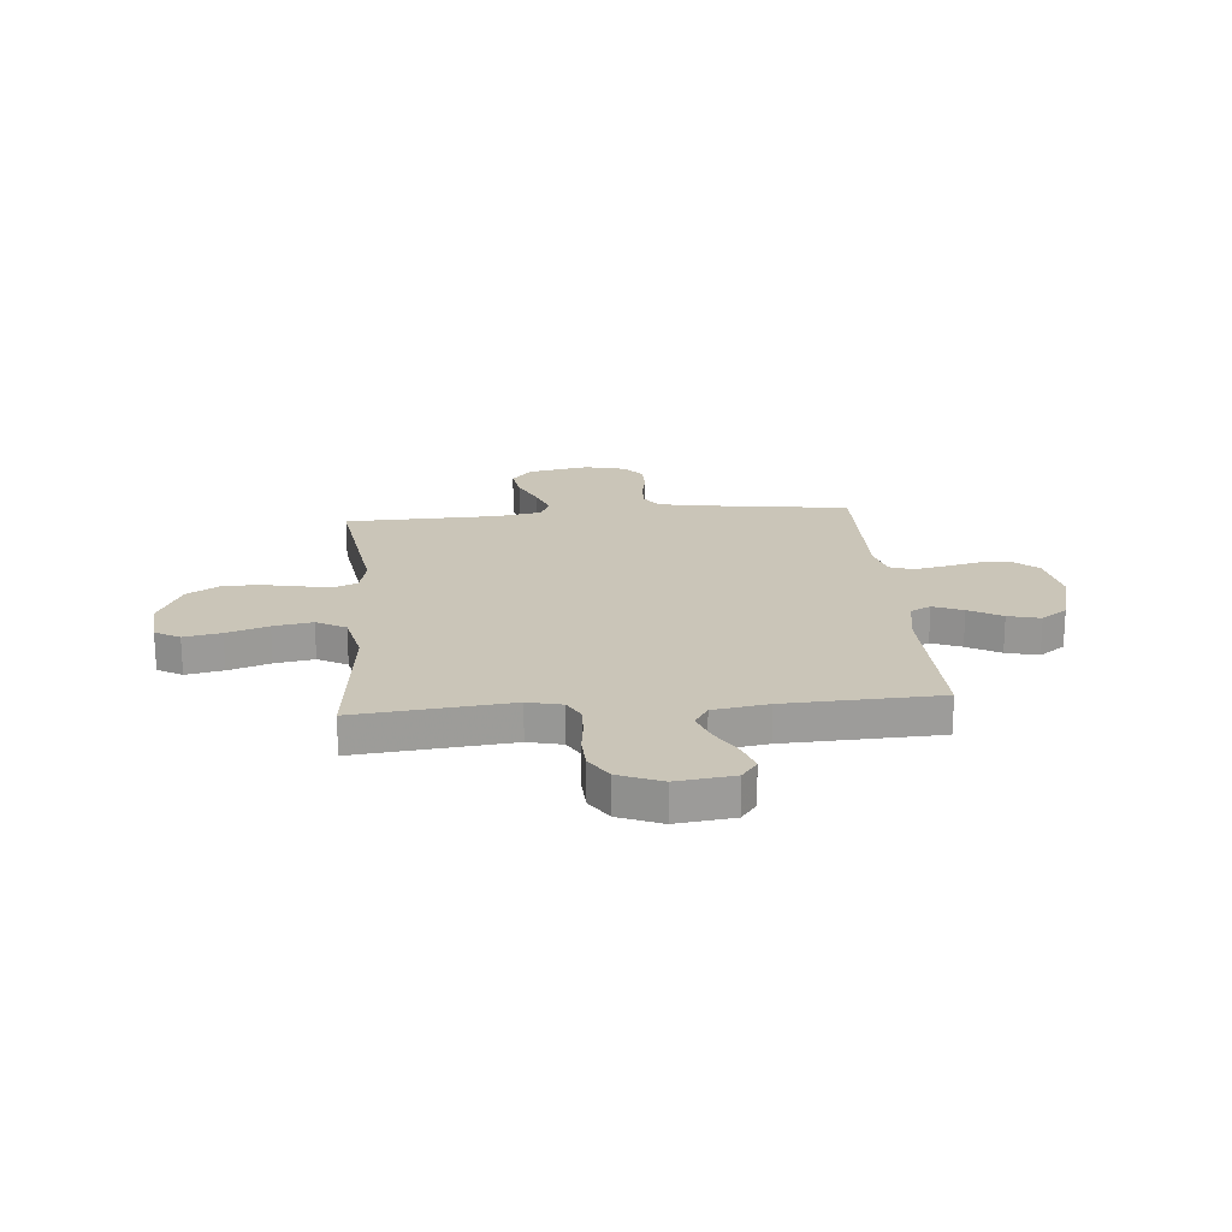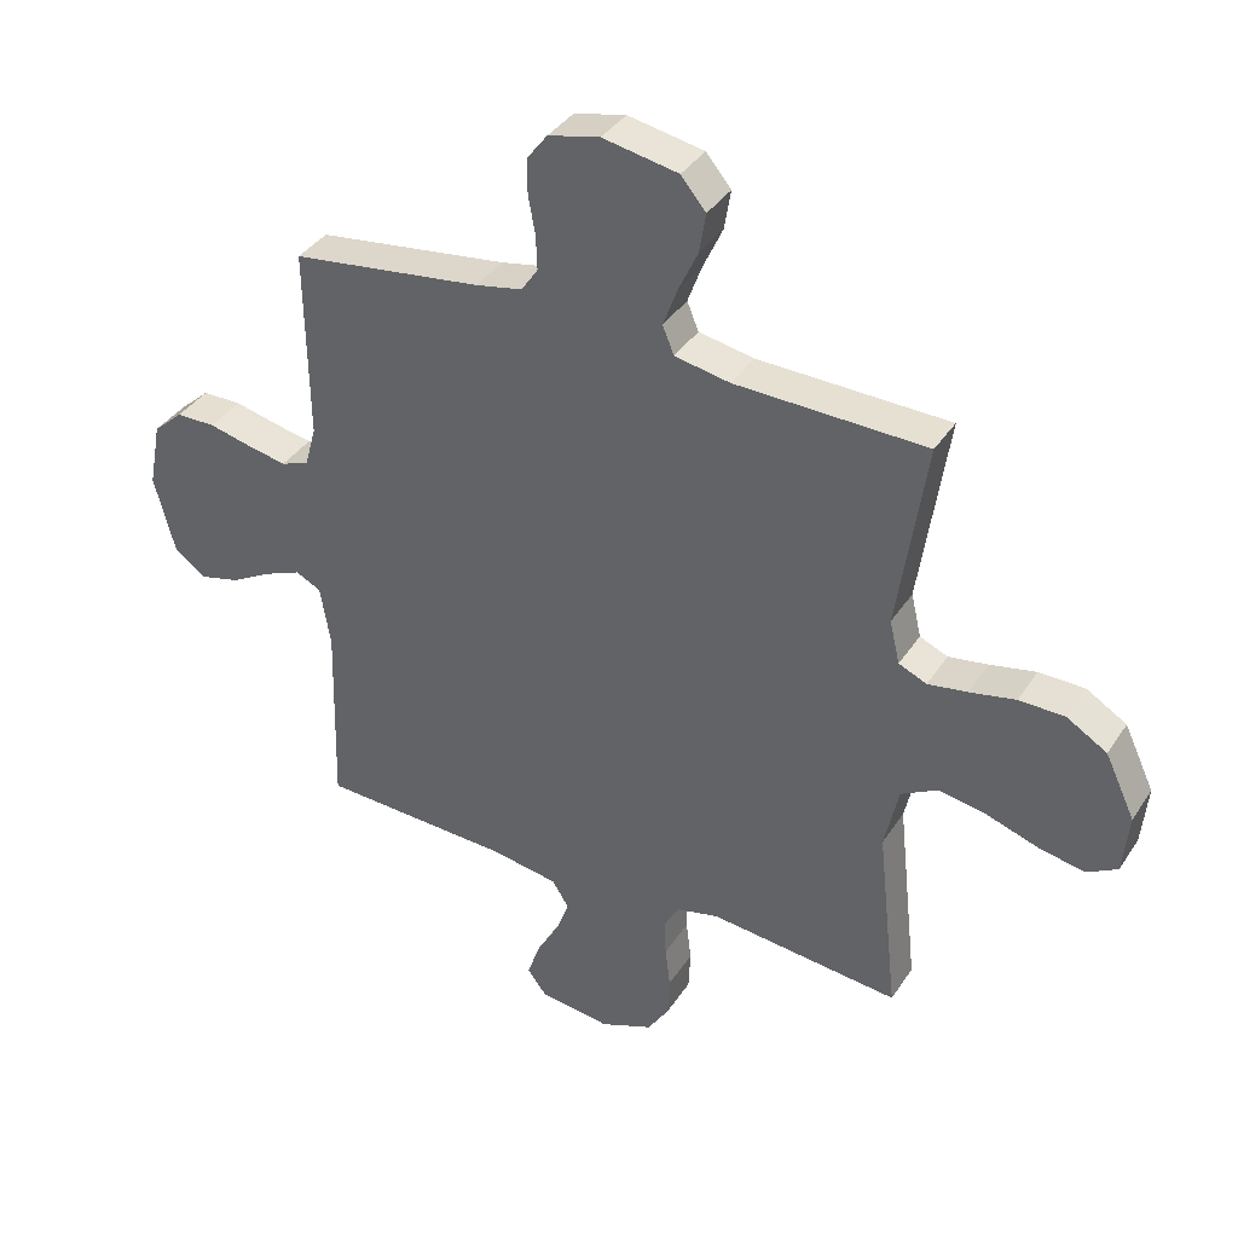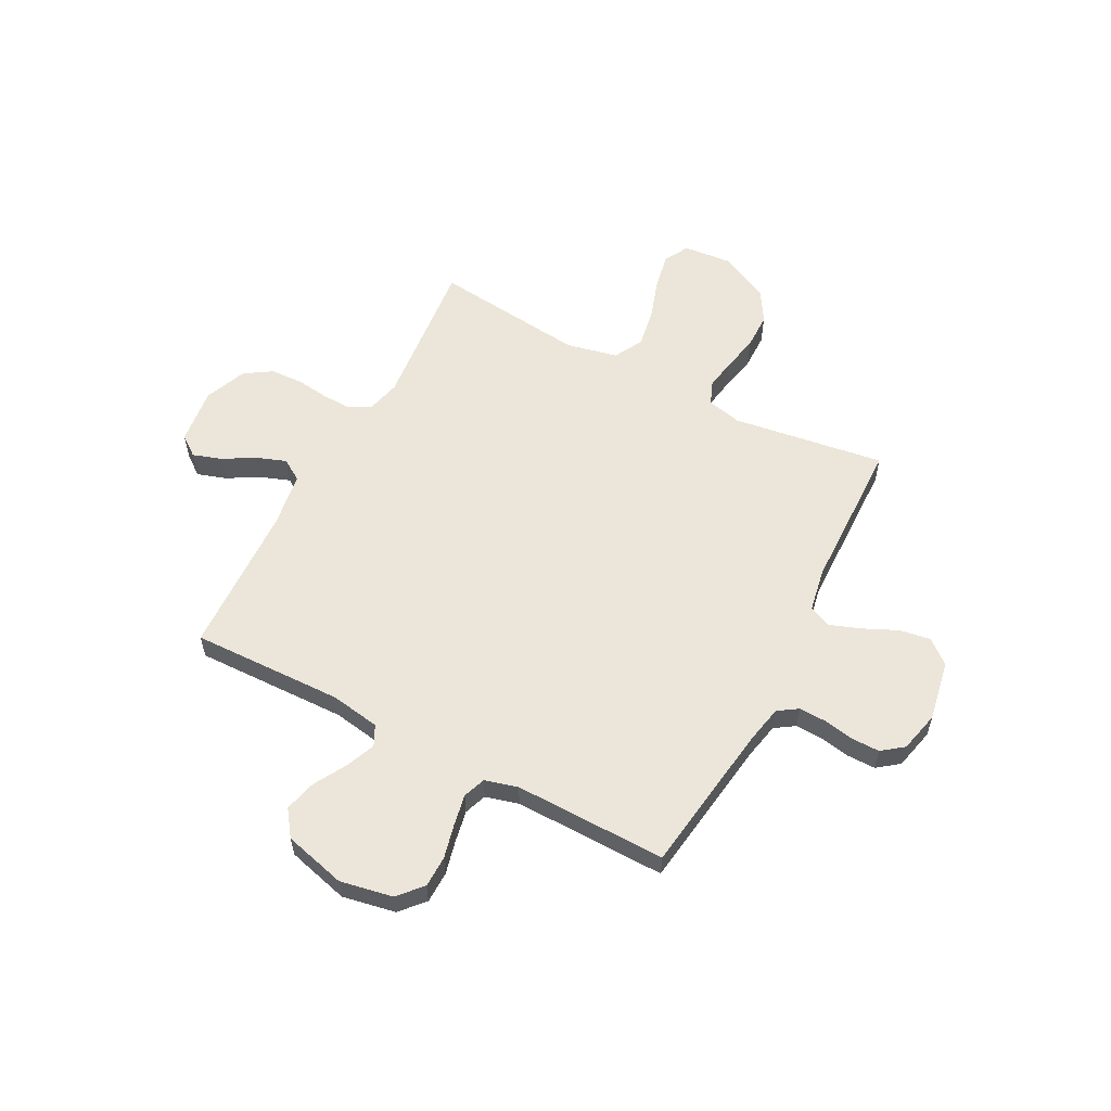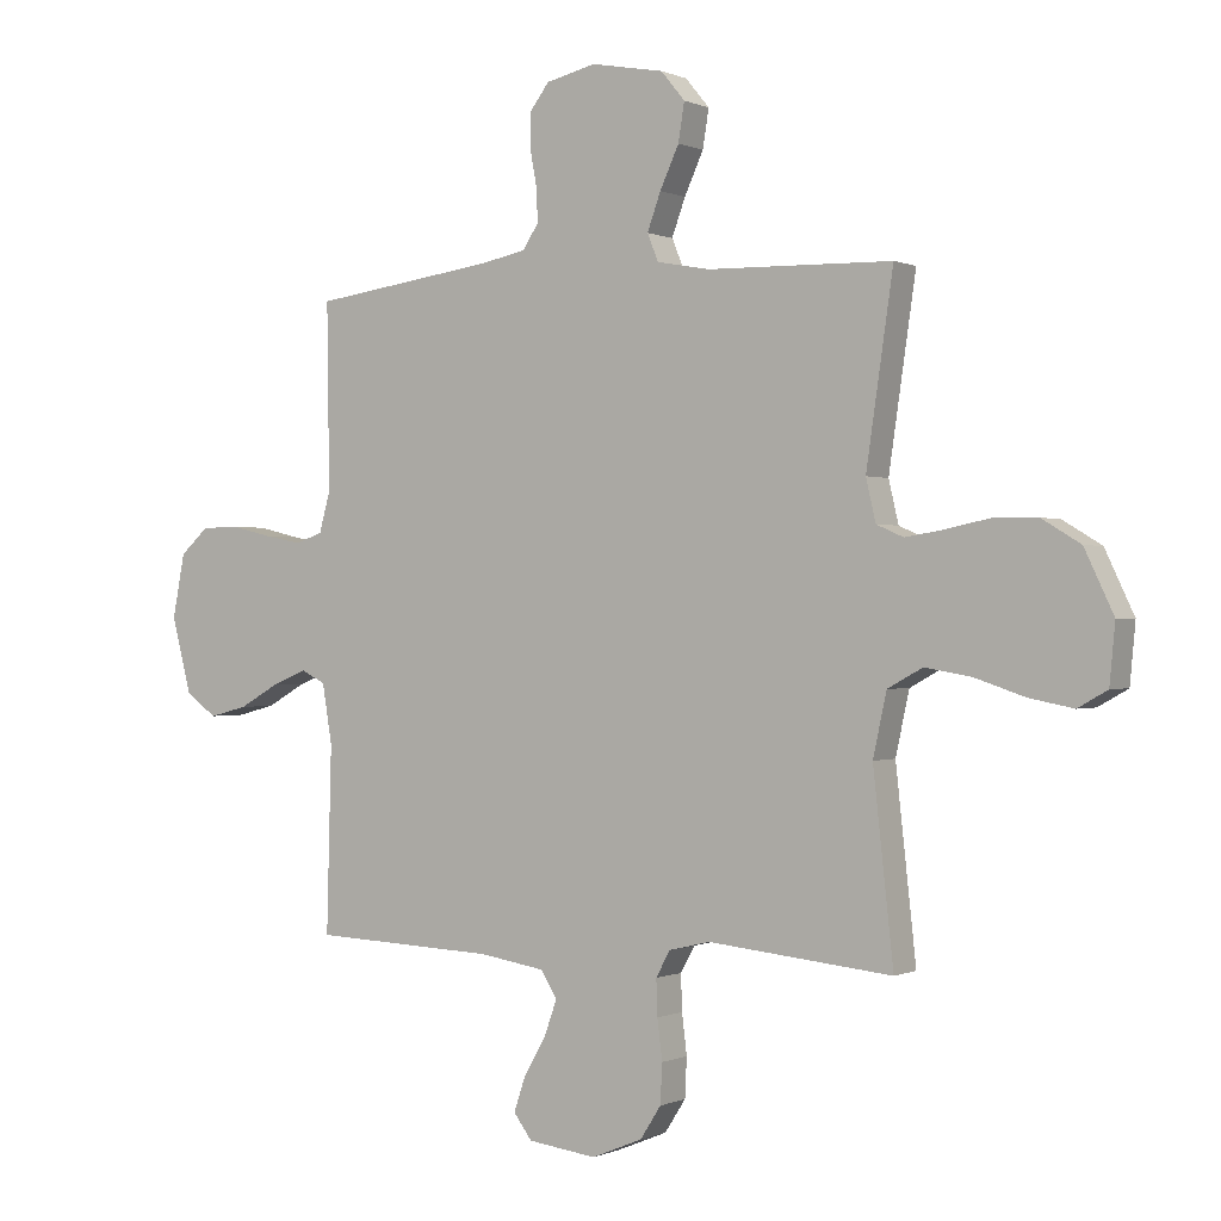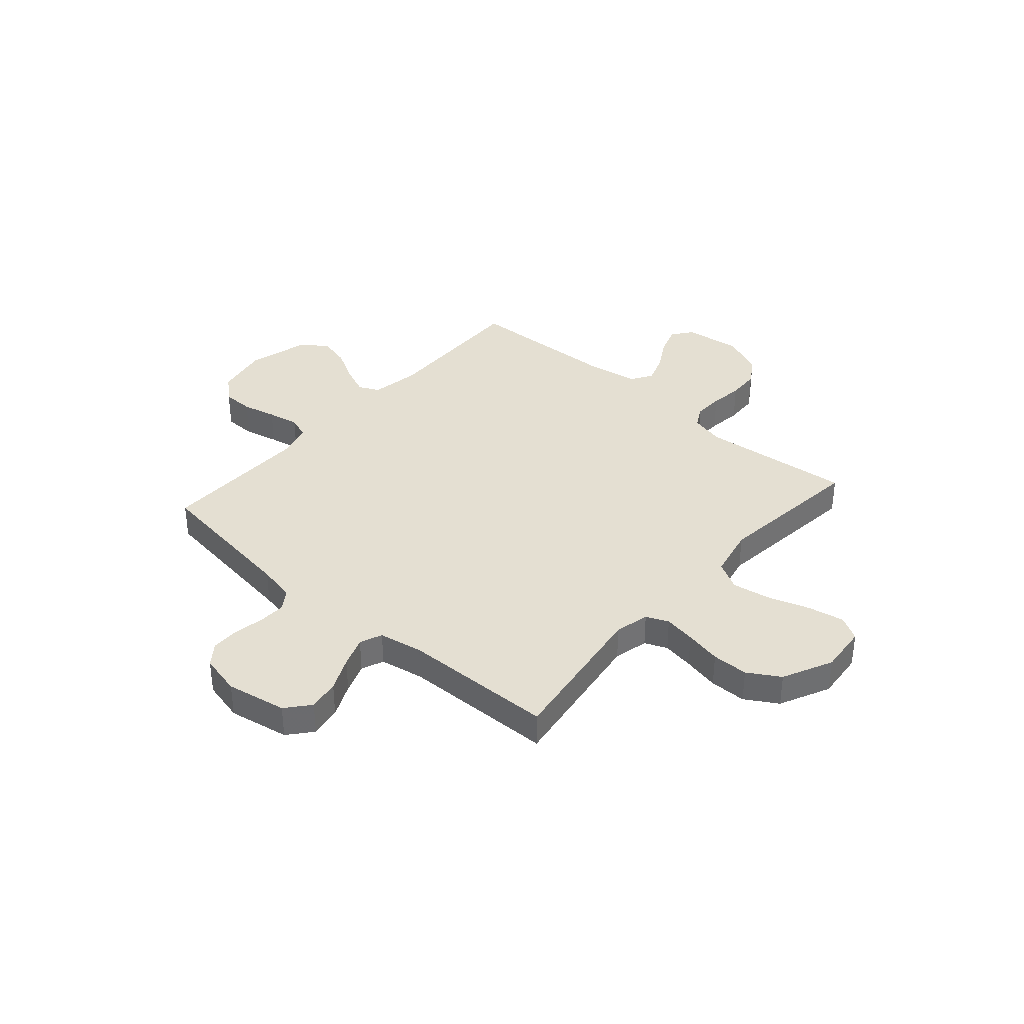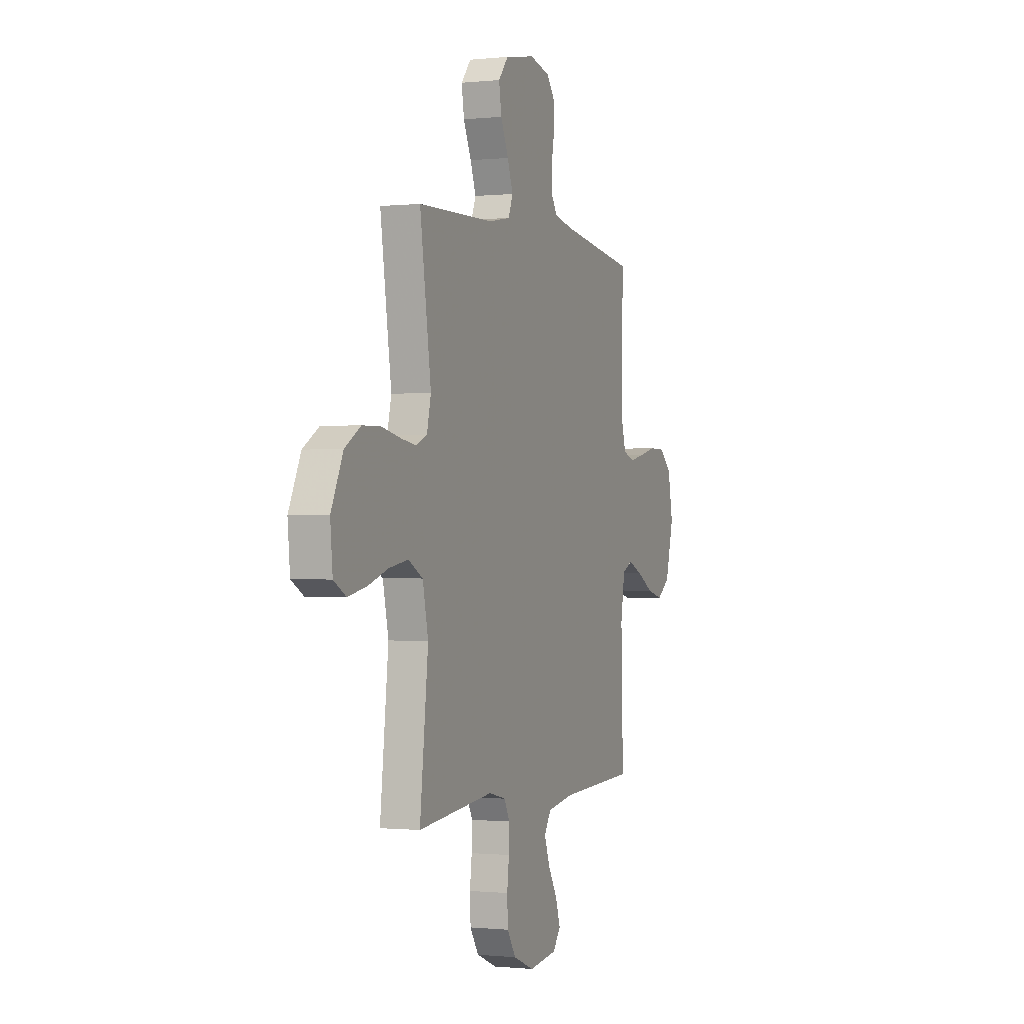
<metadata>
{"format":"obj","ext":"obj","renderer":"f3d","projection":"perspective","resolution":1024,"background":"white","views":[{"elev":20.3,"azim":175.0,"up":"+Y"},{"elev":37.5,"azim":29.4,"up":"+Z"},{"elev":57.6,"azim":-62.2,"up":"+Y"},{"elev":-0.1,"azim":32.5,"up":"+Z"},{"elev":37.0,"azim":41.3,"up":"+Y"},{"elev":-0.5,"azim":111.4,"up":"+Z"}]}
</metadata>
<code>
v -0.5 0.07 -0.5
v -0.492 0.07 -0.2
v -0.508 0.07 -0.103
v -0.548 0.07 -0.083
v -0.606 0.07 -0.107
v -0.67 0.07 -0.143
v -0.733 0.07 -0.159
v -0.784 0.07 -0.122
v -0.816 0.07 0
v -0.796 0.07 0.104
v -0.749 0.07 0.146
v -0.687 0.07 0.147
v -0.62 0.07 0.131
v -0.558 0.07 0.119
v -0.514 0.07 0.135
v -0.496 0.07 0.2
v -0.5 0.07 0.5
v -0.2 0.07 0.541
v -0.126 0.07 0.556
v -0.1 0.07 0.595
v -0.102 0.07 0.649
v -0.113 0.07 0.708
v -0.113 0.07 0.764
v -0.081 0.07 0.806
v 0 0.07 0.825
v 0.119 0.07 0.803
v 0.158 0.07 0.756
v 0.148 0.07 0.694
v 0.117 0.07 0.627
v 0.095 0.07 0.567
v 0.113 0.07 0.523
v 0.2 0.07 0.507
v 0.5 0.07 0.5
v 0.456 0.07 0.2
v 0.472 0.07 0.132
v 0.516 0.07 0.113
v 0.578 0.07 0.123
v 0.65 0.07 0.138
v 0.722 0.07 0.137
v 0.785 0.07 0.099
v 0.832 0.07 0
v 0.823 0.07 -0.095
v 0.775 0.07 -0.122
v 0.703 0.07 -0.108
v 0.622 0.07 -0.081
v 0.546 0.07 -0.068
v 0.489 0.07 -0.099
v 0.467 0.07 -0.2
v 0.5 0.07 -0.5
v 0.2 0.07 -0.47
v 0.133 0.07 -0.486
v 0.11 0.07 -0.528
v 0.112 0.07 -0.586
v 0.12 0.07 -0.651
v 0.117 0.07 -0.715
v 0.083 0.07 -0.768
v 0 0.07 -0.802
v -0.112 0.07 -0.788
v -0.142 0.07 -0.748
v -0.123 0.07 -0.691
v -0.087 0.07 -0.629
v -0.066 0.07 -0.571
v -0.093 0.07 -0.529
v -0.2 0.07 -0.512
v -0.5 0 -0.5
v -0.492 0 -0.2
v -0.508 0 -0.103
v -0.548 0 -0.083
v -0.606 0 -0.107
v -0.67 0 -0.143
v -0.733 0 -0.159
v -0.784 0 -0.122
v -0.816 0 0
v -0.796 0 0.104
v -0.749 0 0.146
v -0.687 0 0.147
v -0.62 0 0.131
v -0.558 0 0.119
v -0.514 0 0.135
v -0.496 0 0.2
v -0.5 0 0.5
v -0.2 0 0.541
v -0.126 0 0.556
v -0.1 0 0.595
v -0.102 0 0.649
v -0.113 0 0.708
v -0.113 0 0.764
v -0.081 0 0.806
v 0 0 0.825
v 0.119 0 0.803
v 0.158 0 0.756
v 0.148 0 0.694
v 0.117 0 0.627
v 0.095 0 0.567
v 0.113 0 0.523
v 0.2 0 0.507
v 0.5 0 0.5
v 0.456 0 0.2
v 0.472 0 0.132
v 0.516 0 0.113
v 0.578 0 0.123
v 0.65 0 0.138
v 0.722 0 0.137
v 0.785 0 0.099
v 0.832 0 0
v 0.823 0 -0.095
v 0.775 0 -0.122
v 0.703 0 -0.108
v 0.622 0 -0.081
v 0.546 0 -0.068
v 0.489 0 -0.099
v 0.467 0 -0.2
v 0.5 0 -0.5
v 0.2 0 -0.47
v 0.133 0 -0.486
v 0.11 0 -0.528
v 0.112 0 -0.586
v 0.12 0 -0.651
v 0.117 0 -0.715
v 0.083 0 -0.768
v 0 0 -0.802
v -0.112 0 -0.788
v -0.142 0 -0.748
v -0.123 0 -0.691
v -0.087 0 -0.629
v -0.066 0 -0.571
v -0.093 0 -0.529
v -0.2 0 -0.512
f 59 60 61
f 58 59 61
f 57 58 61
f 56 57 61
f 55 56 61
f 54 55 61
f 53 54 61
f 52 53 61 62
f 51 52 62 63
f 48 49 50
f 51 63 64
f 50 51 64
f 48 50 64
f 47 48 64
f 43 44 45
f 42 43 45
f 41 42 45
f 40 41 45
f 39 40 45
f 38 39 45
f 37 38 45
f 36 37 45 46
f 35 36 46 47
f 32 33 34
f 64 1 2
f 47 64 2
f 35 47 2
f 34 35 2
f 32 34 2
f 31 32 2
f 27 28 29
f 26 27 29
f 25 26 29
f 24 25 29
f 23 24 29
f 22 23 29
f 21 22 29
f 20 21 29 30
f 16 17 18
f 15 16 18 19
f 11 12 13
f 10 11 13
f 9 10 13
f 8 9 13
f 7 8 13
f 6 7 13
f 5 6 13
f 4 5 13 14
f 3 4 14 15
f 31 2 3
f 30 31 3
f 20 30 3
f 19 20 3
f 3 15 19
f 125 124 123
f 125 123 122
f 125 122 121
f 125 121 120
f 125 120 119
f 125 119 118
f 125 118 117
f 126 125 117 116
f 127 126 116 115
f 114 113 112
f 128 127 115
f 128 115 114
f 128 114 112
f 128 112 111
f 109 108 107
f 109 107 106
f 109 106 105
f 109 105 104
f 109 104 103
f 109 103 102
f 109 102 101
f 110 109 101 100
f 111 110 100 99
f 98 97 96
f 66 65 128
f 66 128 111
f 66 111 99
f 66 99 98
f 66 98 96
f 66 96 95
f 93 92 91
f 93 91 90
f 93 90 89
f 93 89 88
f 93 88 87
f 93 87 86
f 93 86 85
f 94 93 85 84
f 82 81 80
f 83 82 80 79
f 77 76 75
f 77 75 74
f 77 74 73
f 77 73 72
f 77 72 71
f 77 71 70
f 77 70 69
f 78 77 69 68
f 79 78 68 67
f 67 66 95
f 67 95 94
f 67 94 84
f 67 84 83
f 83 79 67
f 1 65 66 2
f 2 66 67 3
f 3 67 68 4
f 4 68 69 5
f 5 69 70 6
f 6 70 71 7
f 7 71 72 8
f 8 72 73 9
f 9 73 74 10
f 10 74 75 11
f 11 75 76 12
f 12 76 77 13
f 13 77 78 14
f 14 78 79 15
f 15 79 80 16
f 16 80 81 17
f 17 81 82 18
f 18 82 83 19
f 19 83 84 20
f 20 84 85 21
f 21 85 86 22
f 22 86 87 23
f 23 87 88 24
f 24 88 89 25
f 25 89 90 26
f 26 90 91 27
f 27 91 92 28
f 28 92 93 29
f 29 93 94 30
f 30 94 95 31
f 31 95 96 32
f 32 96 97 33
f 33 97 98 34
f 34 98 99 35
f 35 99 100 36
f 36 100 101 37
f 37 101 102 38
f 38 102 103 39
f 39 103 104 40
f 40 104 105 41
f 41 105 106 42
f 42 106 107 43
f 43 107 108 44
f 44 108 109 45
f 45 109 110 46
f 46 110 111 47
f 47 111 112 48
f 48 112 113 49
f 49 113 114 50
f 50 114 115 51
f 51 115 116 52
f 52 116 117 53
f 53 117 118 54
f 54 118 119 55
f 55 119 120 56
f 56 120 121 57
f 57 121 122 58
f 58 122 123 59
f 59 123 124 60
f 60 124 125 61
f 61 125 126 62
f 62 126 127 63
f 63 127 128 64
f 64 128 65 1

</code>
